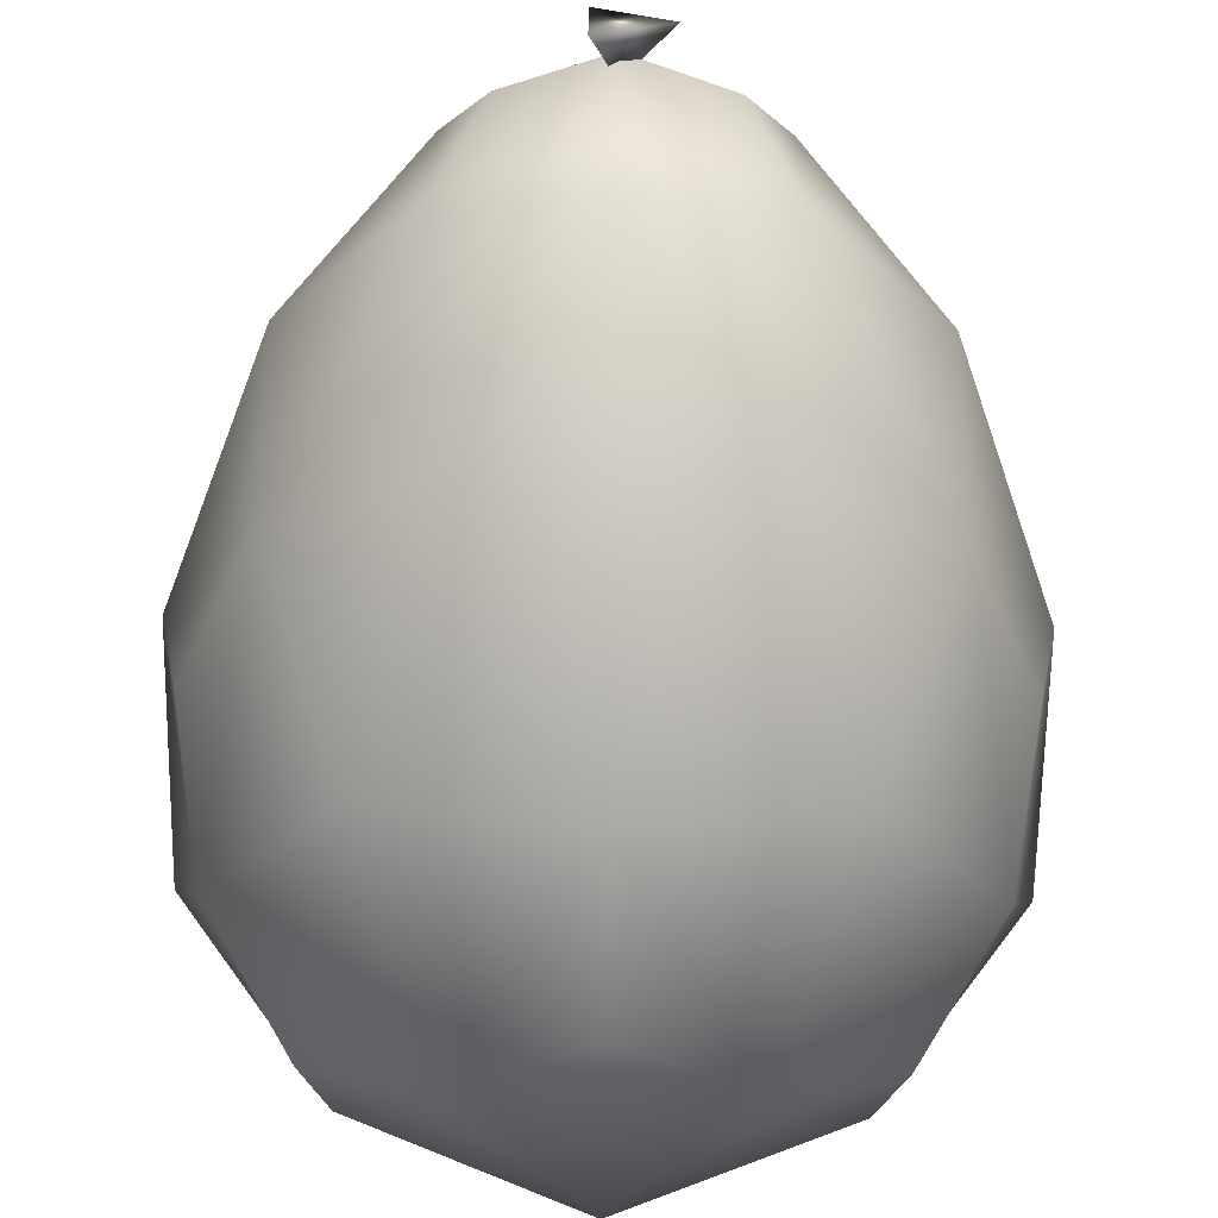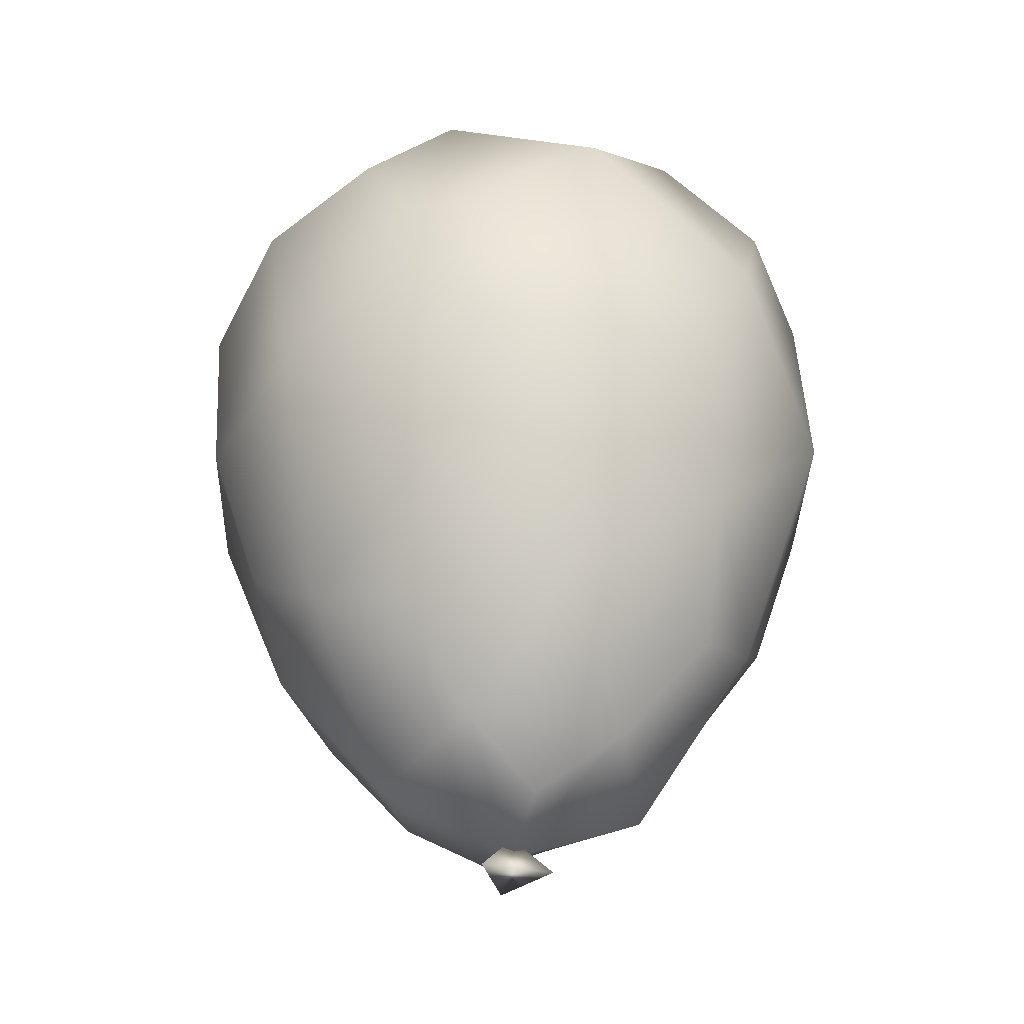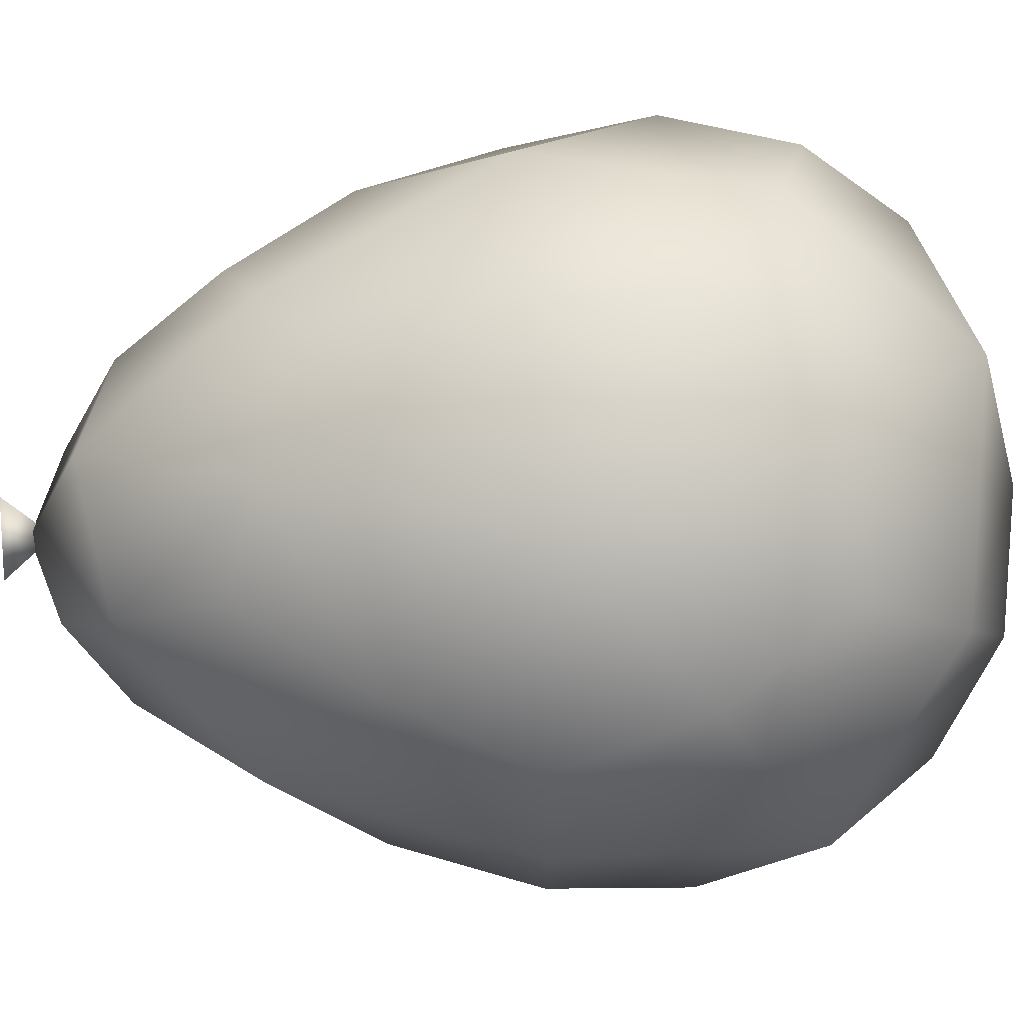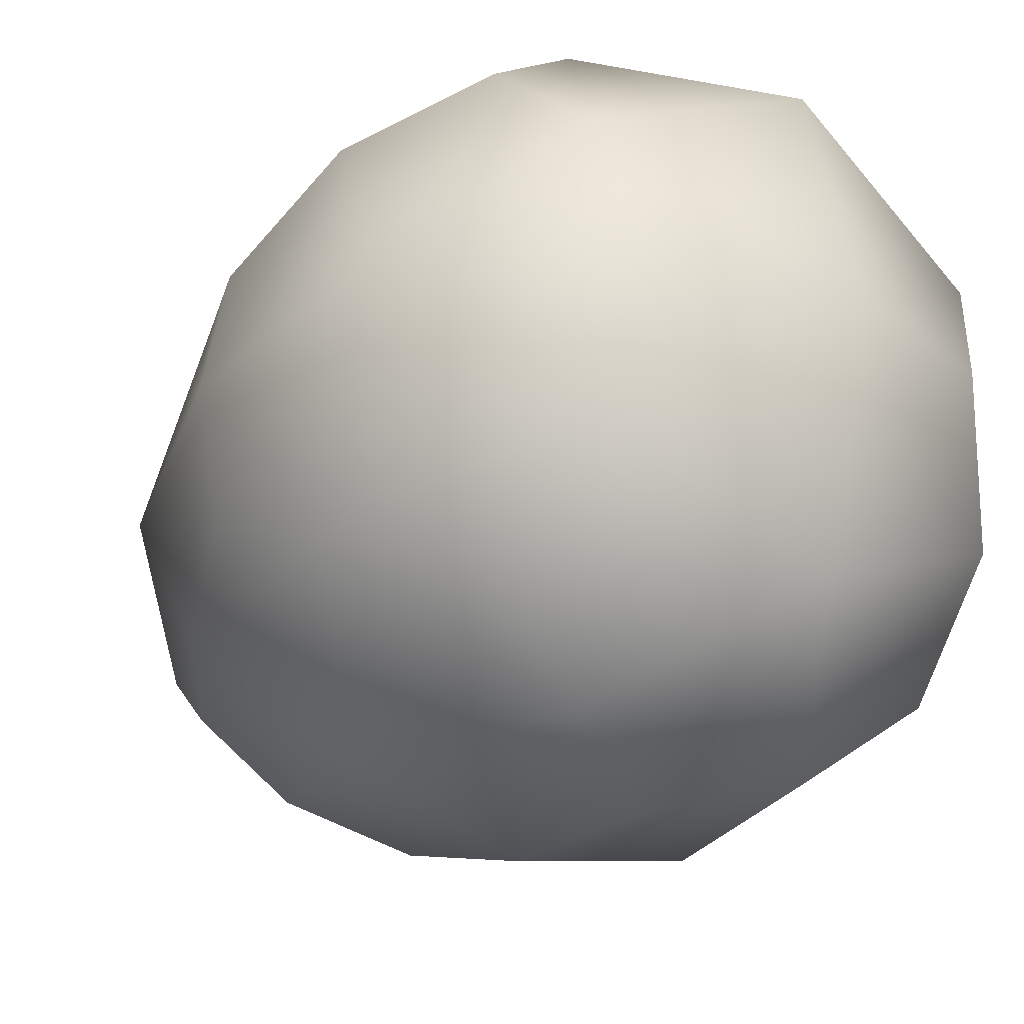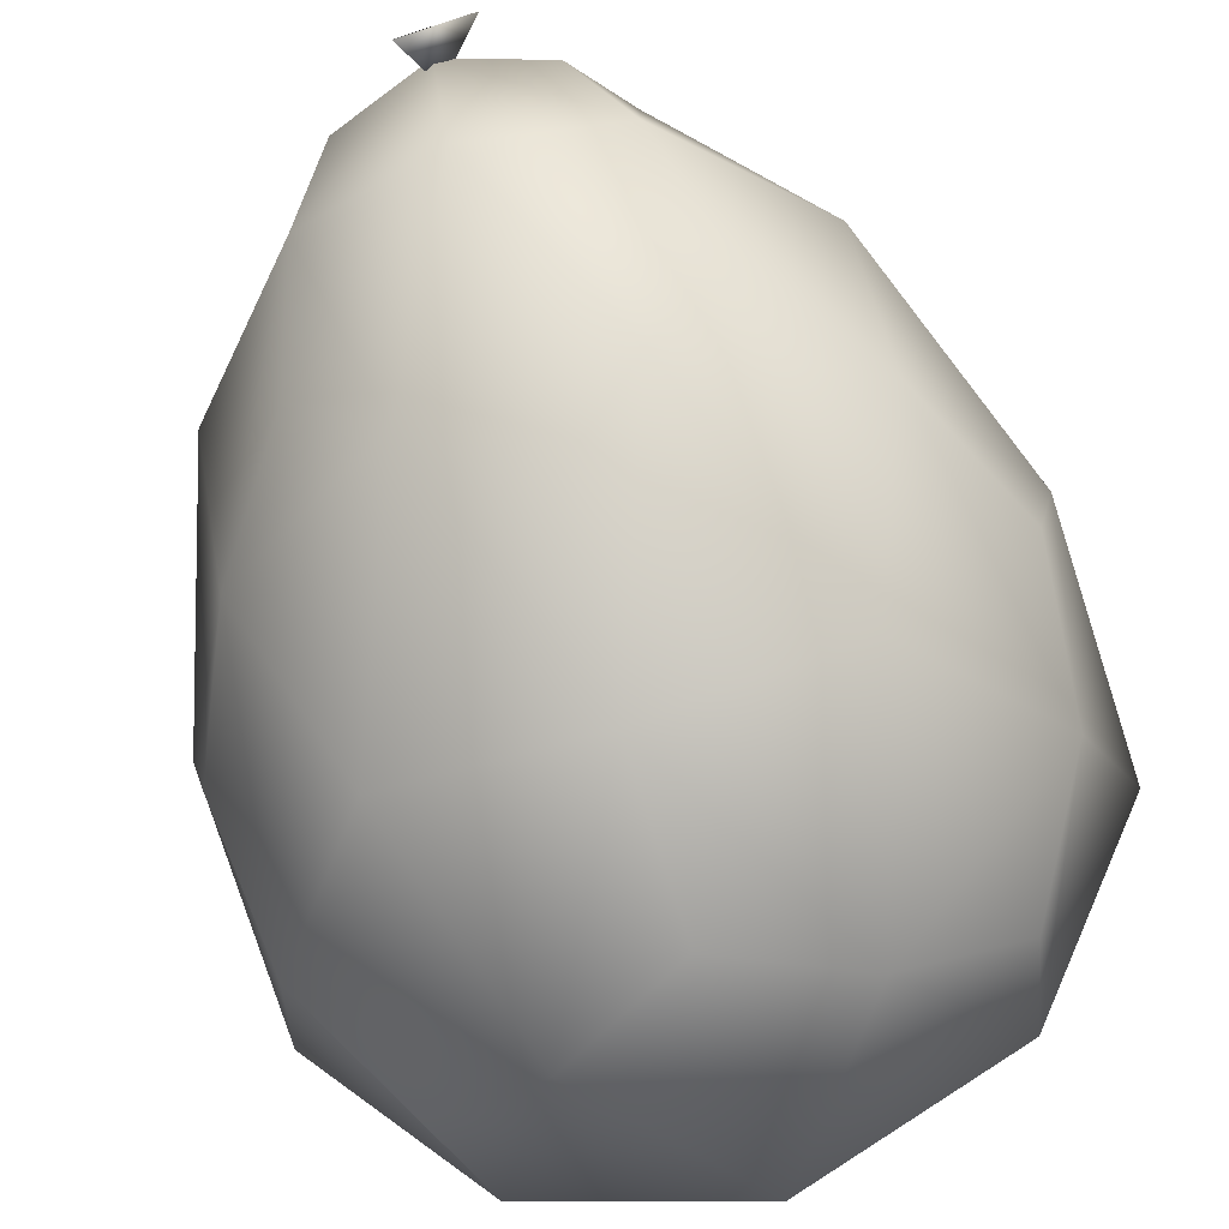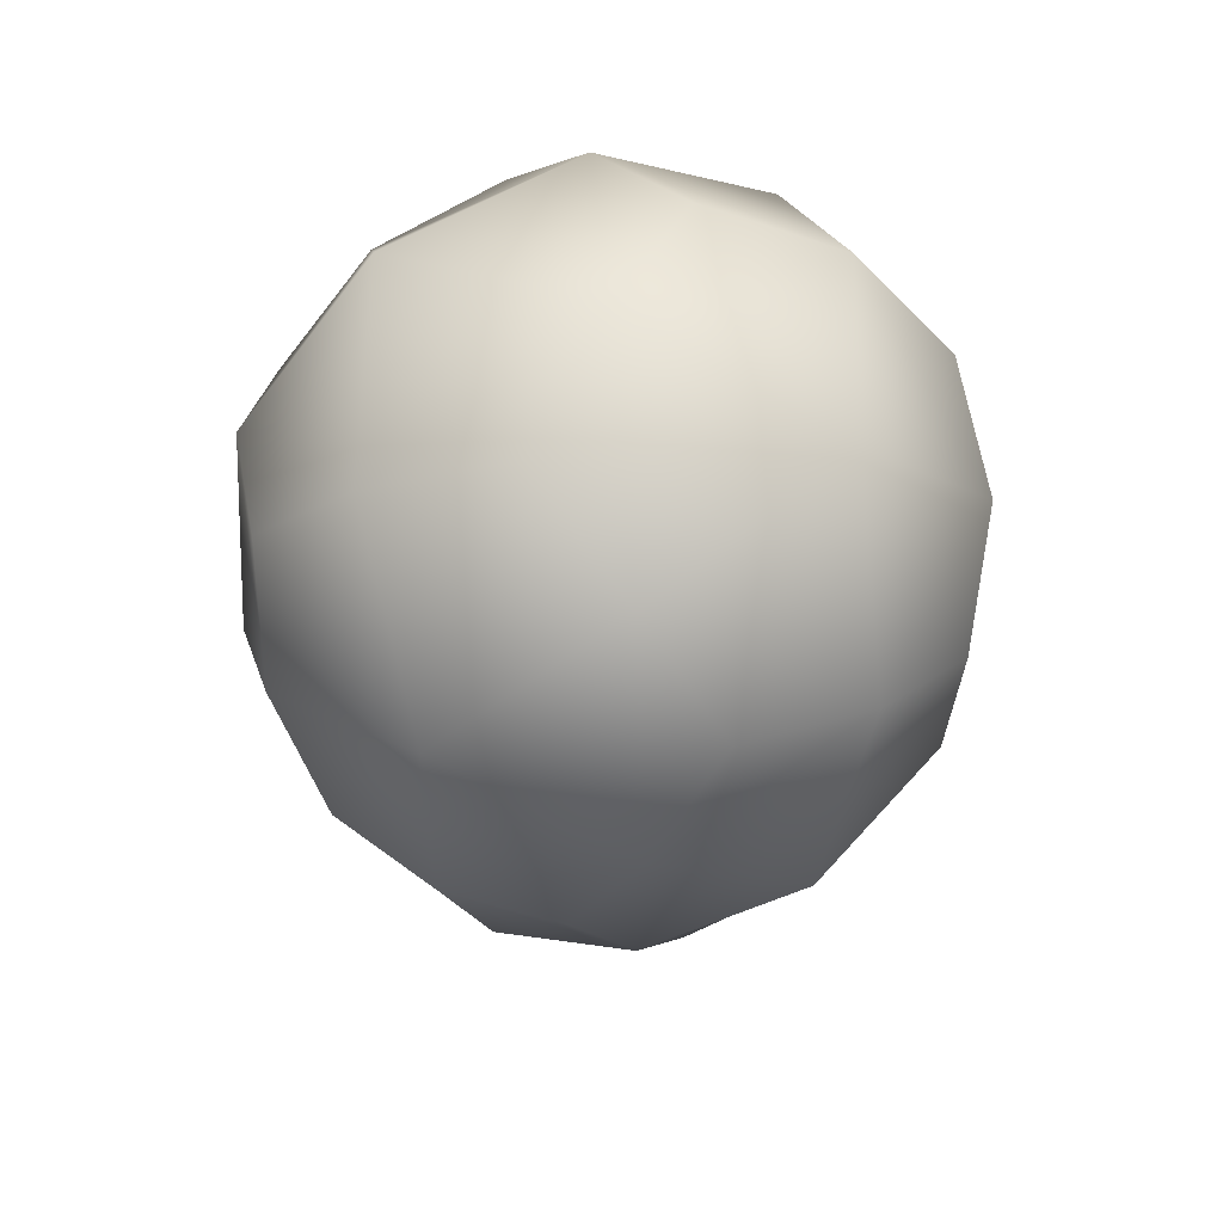
<metadata>
{"format":"obj","ext":"obj","renderer":"f3d","projection":"perspective","resolution":1024,"background":"white","views":[{"elev":-64.9,"azim":-0.9,"up":"+Z"},{"elev":-35.2,"azim":-105.2,"up":"+Y"},{"elev":60.7,"azim":86.6,"up":"+Z"},{"elev":-28.2,"azim":142.1,"up":"+Z"},{"elev":-79.0,"azim":17.8,"up":"+Z"},{"elev":56.8,"azim":117.2,"up":"+Y"}]}
</metadata>
<code>
g default
v 7.844 5.54 0
v 5.82 -5.54 0
v -5.82 -5.54 0
v -7.844 5.54 0
v 0 -8.964 -3.211
v 0 -8.964 3.211
v 0 8.964 5.235
v 0 8.964 -5.235
v -4.223 0 -6.832
v 4.223 0 -6.832
v 4.223 0 6.832
v -4.223 0 6.832
v 5.805 -3.18 -3.588
v 6.884 3.18 -4.255
v 7.843 0 0
v 6.884 3.18 4.255
v 5.805 -3.18 3.588
v 4.794 8.324 -2.963
v 0 10.29 0
v 4.794 8.324 2.963
v 2.757 5.145 7.217
v 2.757 5.145 -7.217
v 3.049 -8.324 -1.884
v 3.049 -8.324 1.884
v 0 -10.29 0
v 2.09 -5.145 -5.472
v 2.09 -5.145 5.472
v -6.884 3.18 -4.255
v -5.805 -3.18 -3.588
v -7.843 0 0
v -5.805 -3.18 3.588
v -6.884 3.18 4.255
v -3.049 -8.324 1.884
v -3.049 -8.324 -1.884
v -2.09 -5.145 -5.472
v -2.09 -5.145 5.472
v -4.794 8.324 -2.963
v -4.794 8.324 2.963
v -2.757 5.145 7.217
v -2.757 5.145 -7.217
v 0 0 -7.843
v 0 0 7.843
v 7.309 0 -2.792
v 7.309 0 2.792
v 3.508 9.59 0
v 5.233 5.927 5.233
v 5.233 5.927 -5.233
v 2.076 -9.59 0
v 3.802 -5.927 -3.802
v 3.802 -5.927 3.802
v -7.309 0 -2.792
v -7.309 0 2.792
v -2.076 -9.59 0
v -3.802 -5.927 -3.802
v -3.802 -5.927 3.802
v -3.508 9.59 0
v -5.233 5.927 5.233
v -5.233 5.927 -5.233
v 0 -3.663 -6.594
v 0 -3.663 6.594
v 0 3.663 8.025
v 0 3.663 -8.025
v -0.5 -10.79 -0.866
v -0.5 -10.79 0.866
v 1 -10.79 0
v 0 -9.789 0
g polySurface6
f 13 10 14 43
f 14 1 15 43
f 15 2 13 43
f 16 11 17 44
f 17 2 15 44
f 15 1 16 44
f 18 8 19 45
f 19 7 20 45
f 20 1 18 45
f 20 7 21 46
f 21 11 16 46
f 16 1 20 46
f 14 10 22 47
f 22 8 18 47
f 18 1 14 47
f 23 2 24 48
f 24 6 25 48
f 25 5 23 48
f 13 2 23 49
f 23 5 26 49
f 26 10 13 49
f 17 11 27 50
f 27 6 24 50
f 24 2 17 50
f 28 9 29 51
f 29 3 30 51
f 30 4 28 51
f 31 12 32 52
f 32 4 30 52
f 30 3 31 52
f 25 6 33 53
f 33 3 34 53
f 34 5 25 53
f 29 9 35 54
f 35 5 34 54
f 34 3 29 54
f 36 12 31 55
f 31 3 33 55
f 33 6 36 55
f 19 8 37 56
f 37 4 38 56
f 38 7 19 56
f 32 12 39 57
f 39 7 38 57
f 38 4 32 57
f 37 8 40 58
f 40 9 28 58
f 28 4 37 58
f 35 9 41 59
f 41 10 26 59
f 26 5 35 59
f 27 11 42 60
f 42 12 36 60
f 36 6 27 60
f 39 12 42 61
f 42 11 21 61
f 21 7 39 61
f 22 10 41 62
f 41 9 40 62
f 40 8 22 62
f 63 65 64
f 63 64 66
f 64 65 66
f 65 63 66

</code>
